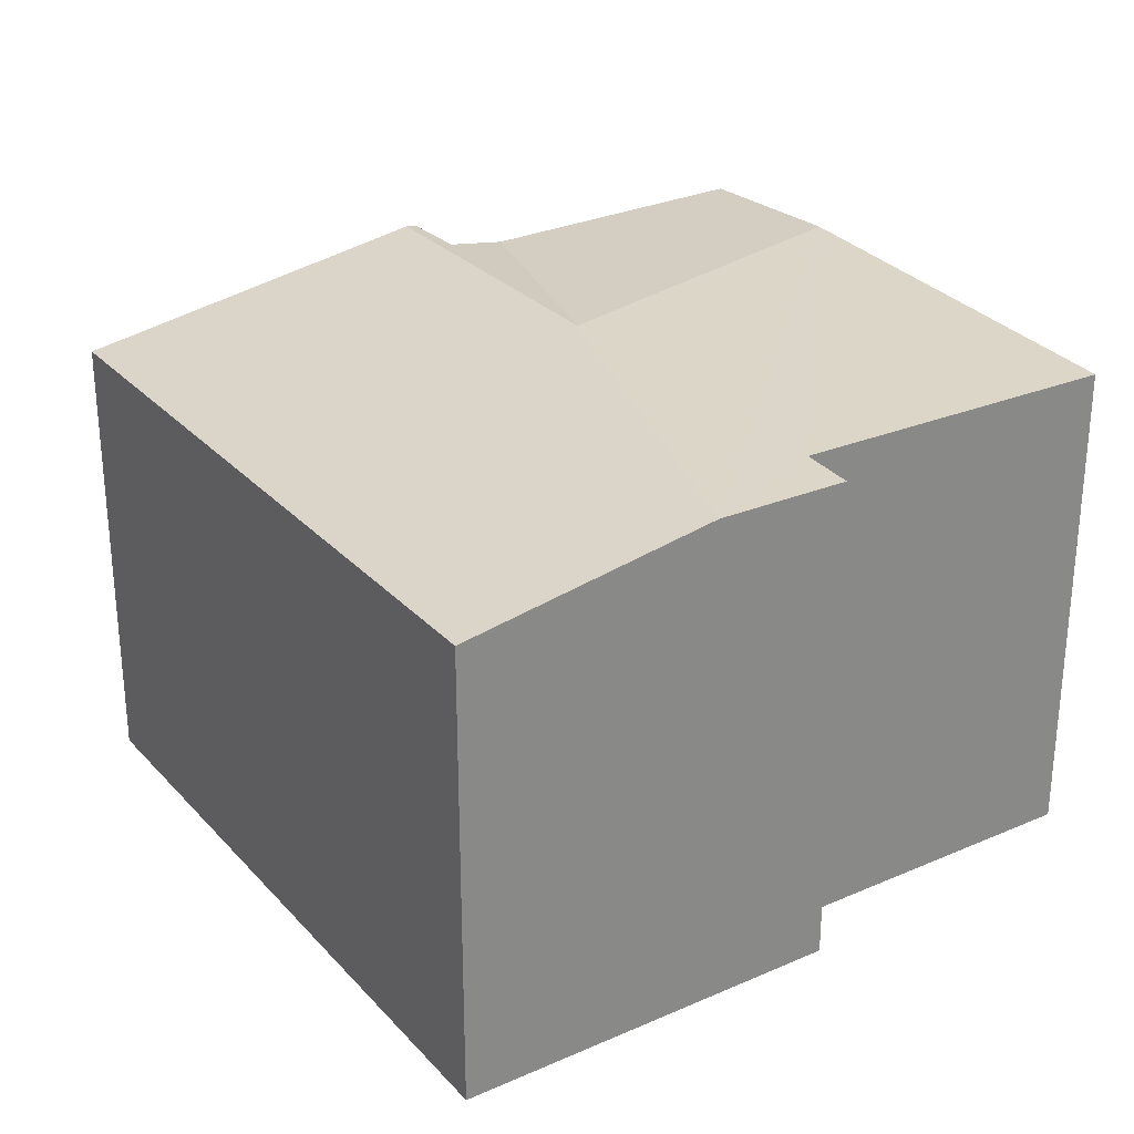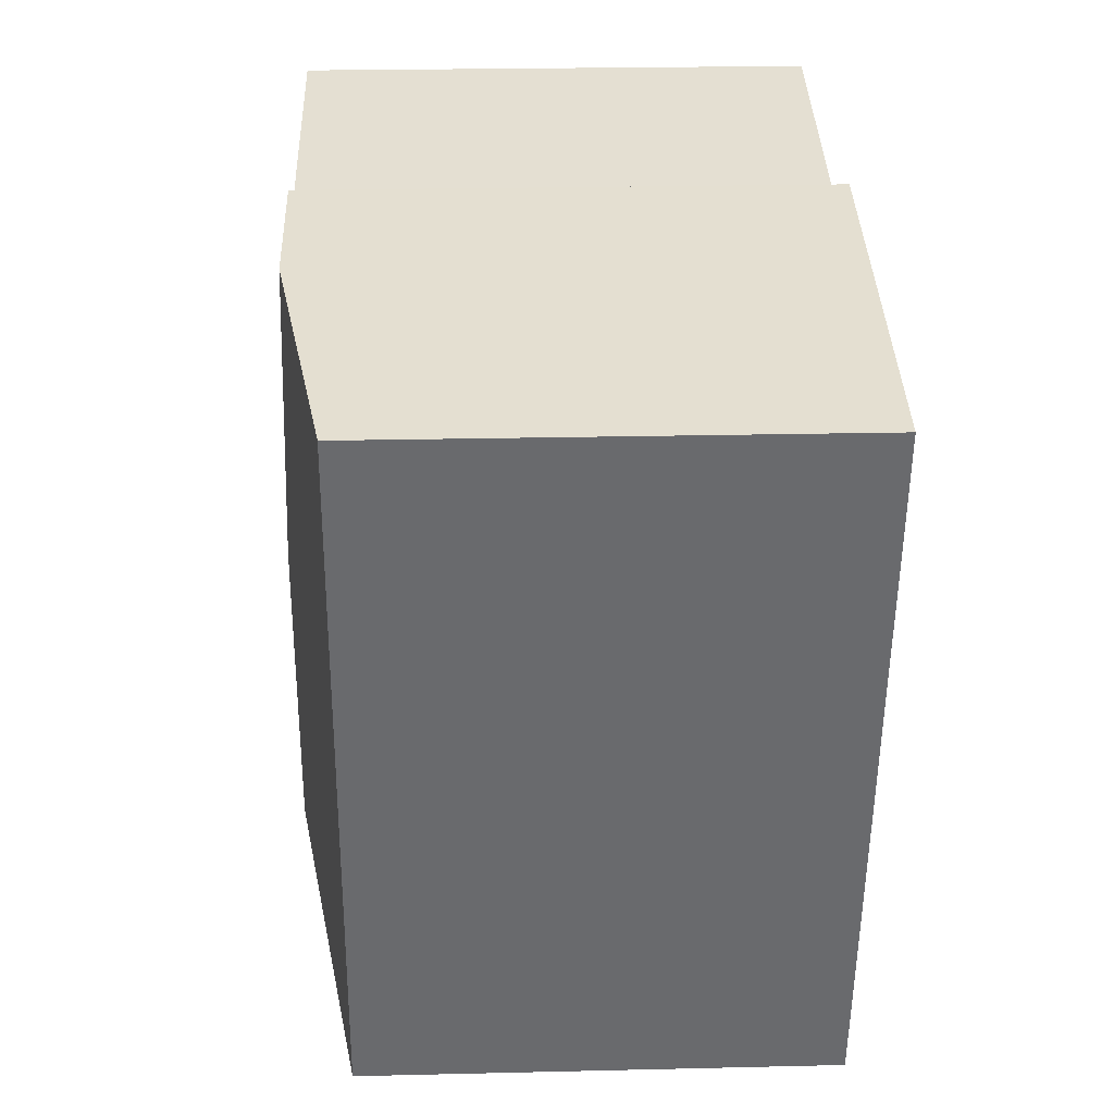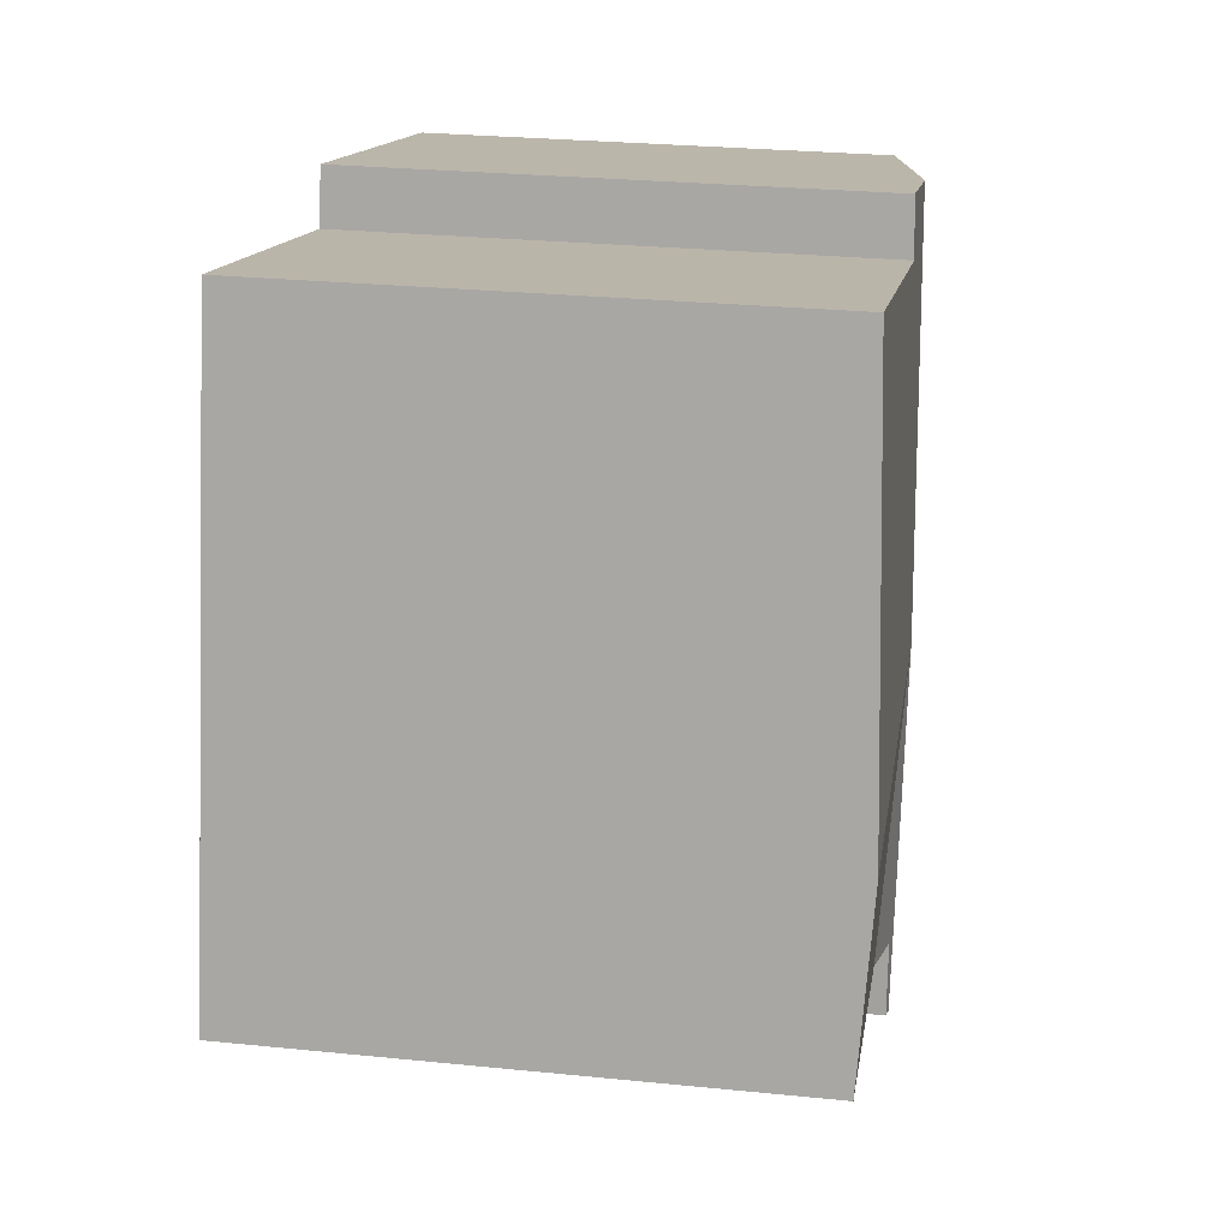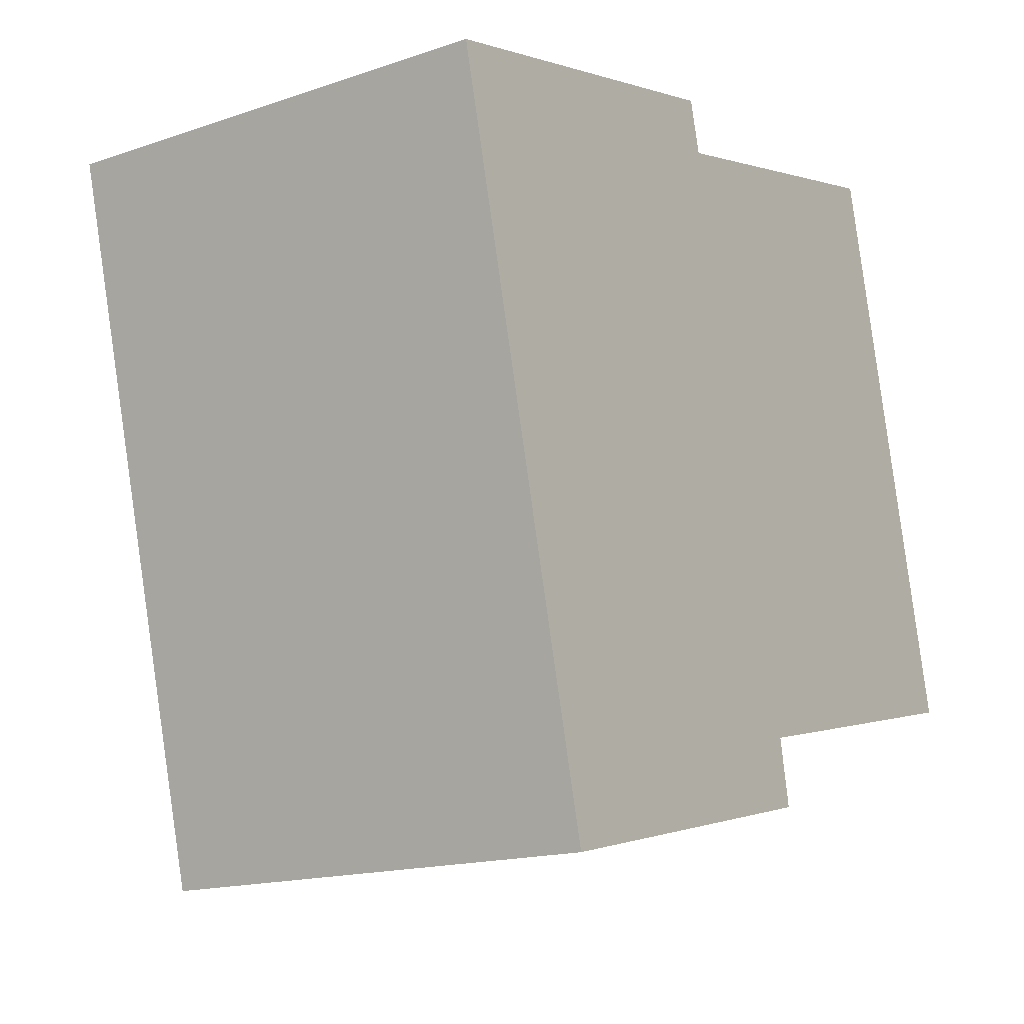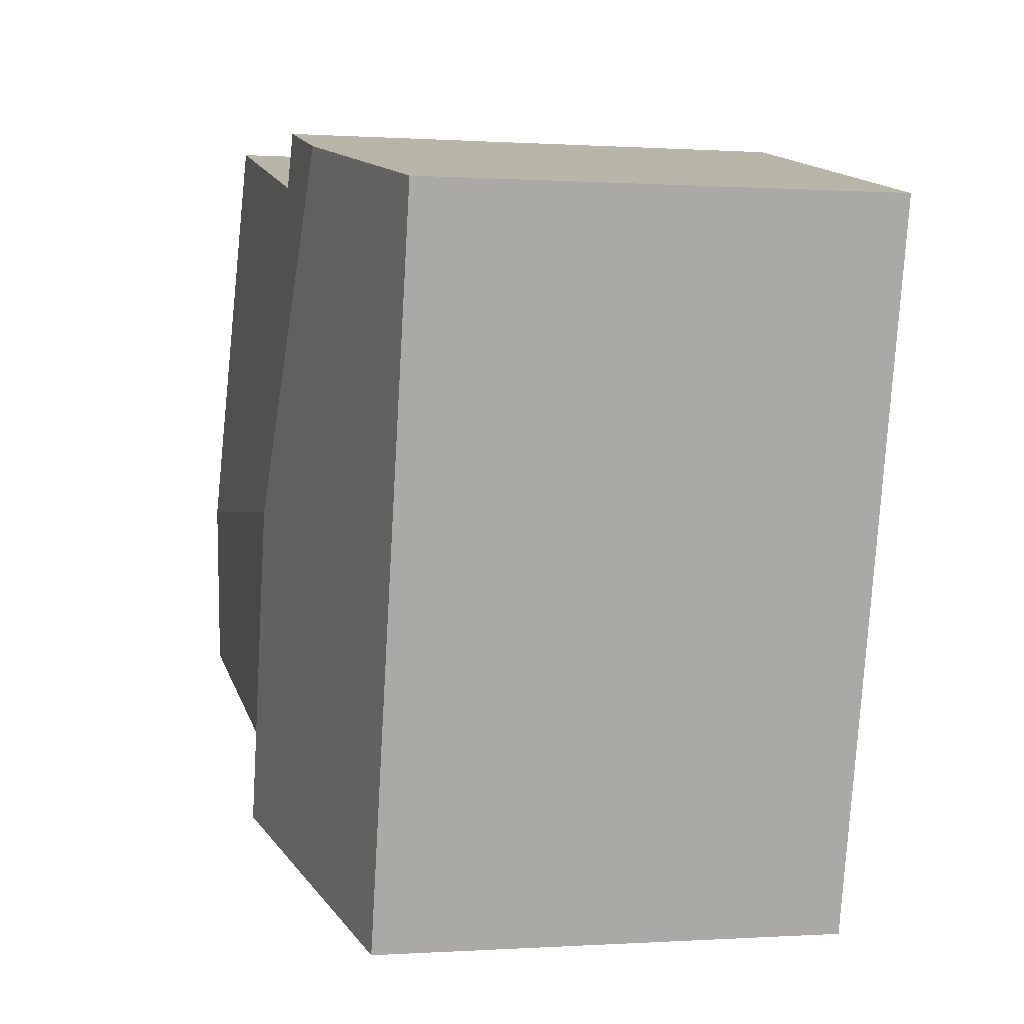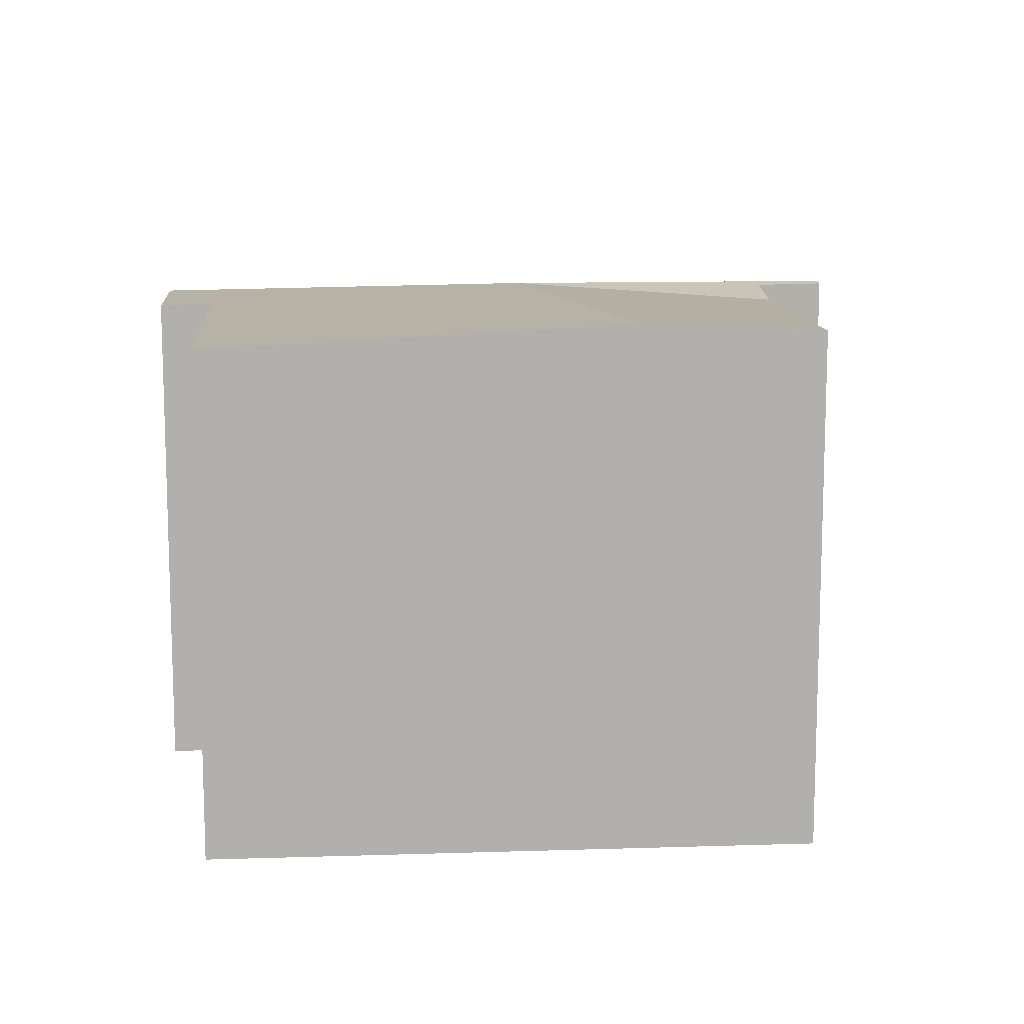
<metadata>
{"format":"obj","ext":"obj","renderer":"f3d","projection":"perspective","resolution":1024,"background":"white","views":[{"elev":27.8,"azim":-47.0,"up":"+Y"},{"elev":23.1,"azim":-92.3,"up":"+Z"},{"elev":27.0,"azim":98.9,"up":"+Z"},{"elev":-16.1,"azim":-54.8,"up":"+Z"},{"elev":-0.0,"azim":-104.2,"up":"+Z"},{"elev":11.8,"azim":72.1,"up":"+Y"}]}
</metadata>
<code>
v  4.582 2.849 -1.575
v  2.19 2.76 0.22
v  4.04 2.737 0.67
v  1.389 2.754 0.334
v  2.12 2.745 0.51
v  2.487 2.849 -1.575
v  3.245 2.784 -2.893
v  4.81 2.802 -2.52
v  2.92 2.836 -2.97
v  2.929 2.849 -3.354
v  2.99 2.84 -3.34
v  0 2.528 1.548e-16
v  0.95 2.528 -3.82
v  2.99 2.045e-16 -3.34
v  0.95 2.339e-16 -3.82
v  2.929 2.054e-16 -3.354
v  4.81 1.543e-16 -2.52
v  2.92 1.819e-16 -2.97
v  3.245 1.771e-16 -2.893
v  0 0 0
v  2.12 -3.123e-17 0.51
v  1.389 -2.045e-17 0.334
v  2.19 -1.347e-17 0.22
v  4.04 -4.103e-17 0.67
v  4.582 9.644e-17 -1.575
g defaultobject
f 1 2 3
f 2 4 5
f 4 2 1
f 4 1 6
f 7 1 8
f 1 7 6
f 7 9 6
f 10 6 9
f 11 10 9
f 12 10 13
f 10 12 6
f 6 12 4
f 11 13 10
f 13 11 14
f 13 14 15
f 15 14 16
f 17 7 8
f 7 17 9
f 9 17 18
f 18 17 19
f 15 12 13
f 12 15 20
f 20 4 12
f 4 20 5
f 5 20 21
f 21 20 22
f 23 3 2
f 3 23 24
f 5 23 2
f 23 5 21
f 24 1 3
f 1 24 8
f 8 24 17
f 17 24 25
f 9 14 11
f 14 9 18
f 25 19 17
f 19 25 24
f 19 24 18
f 18 16 14
f 16 18 15
f 15 18 24
f 15 24 23
f 15 23 20
f 20 23 22
f 22 23 21

</code>
